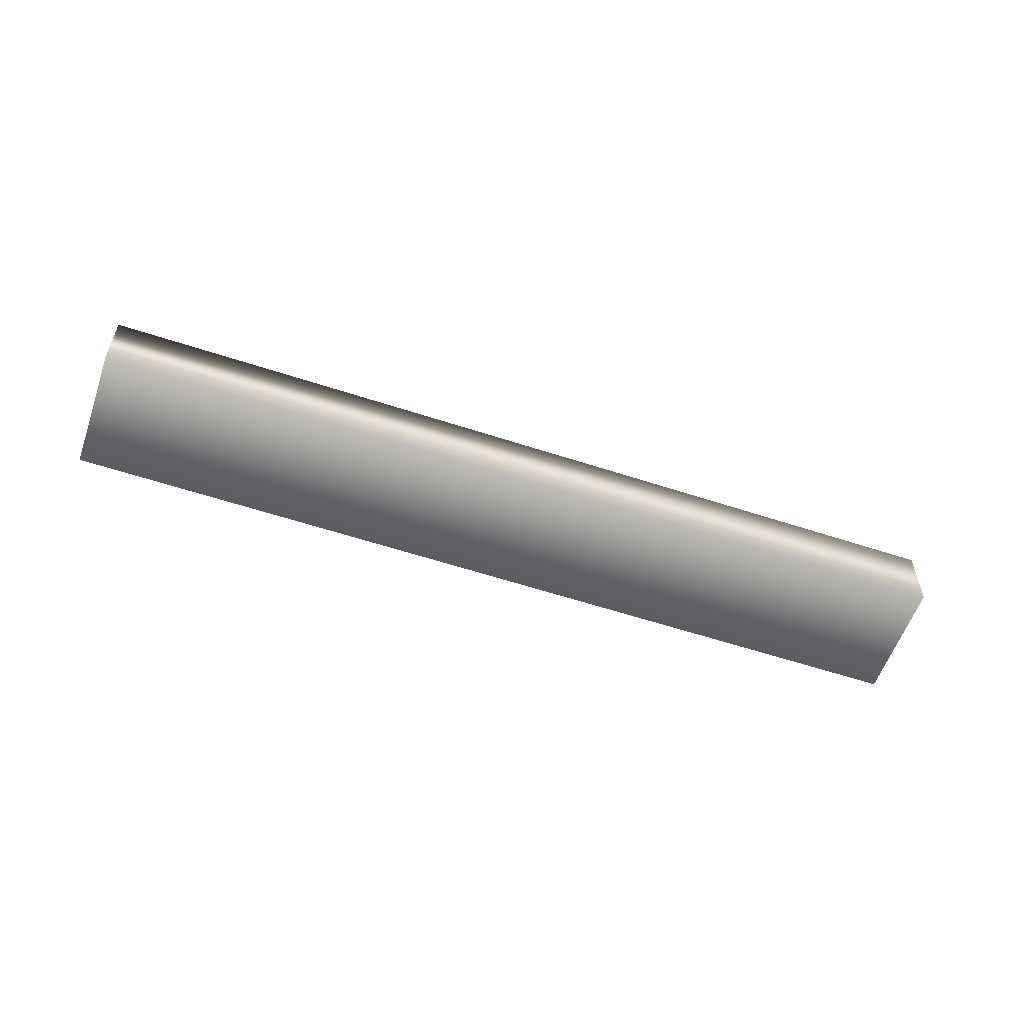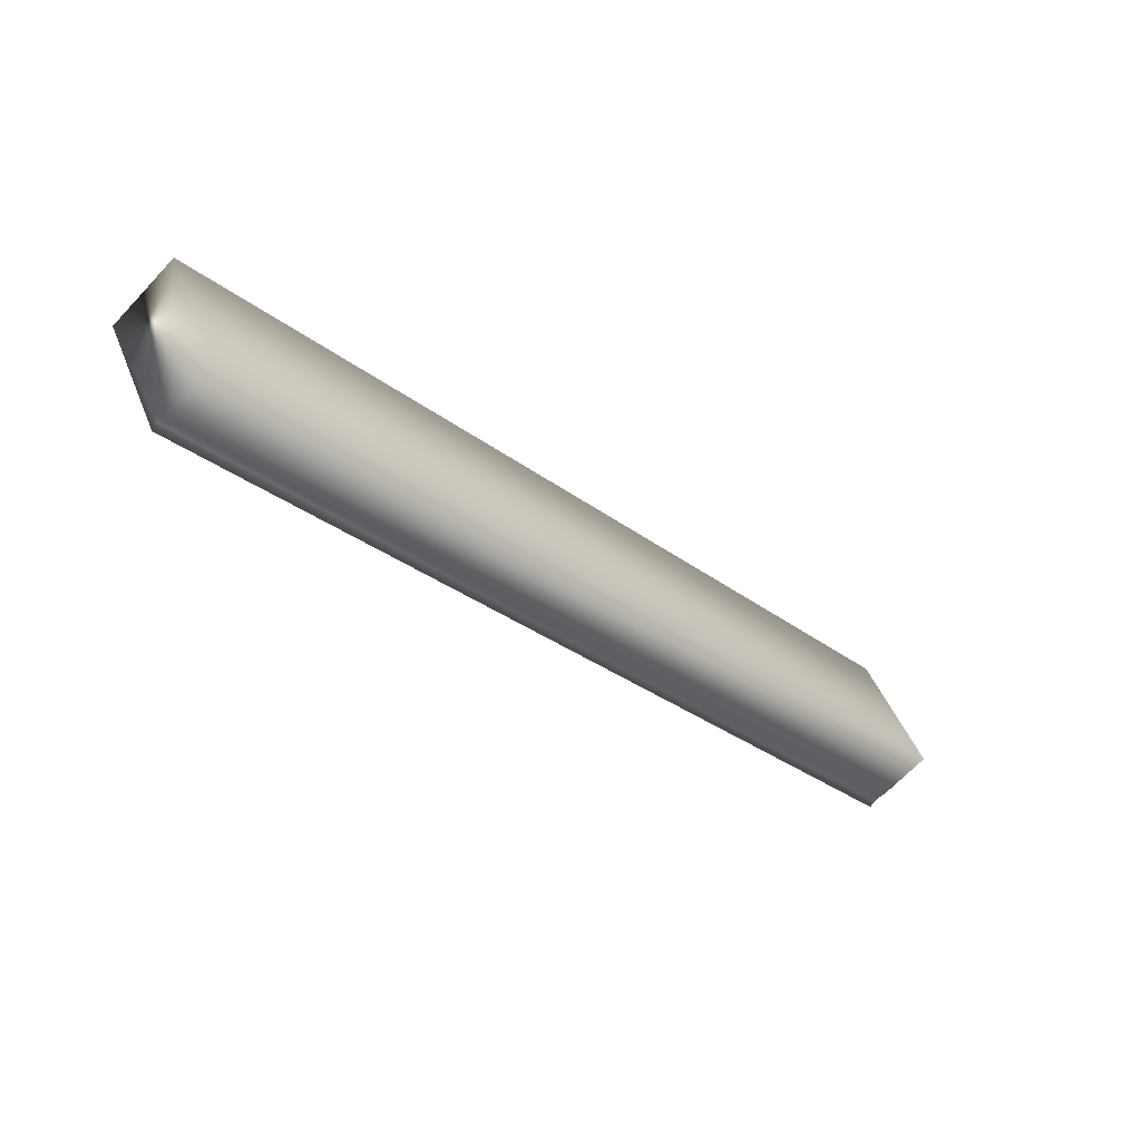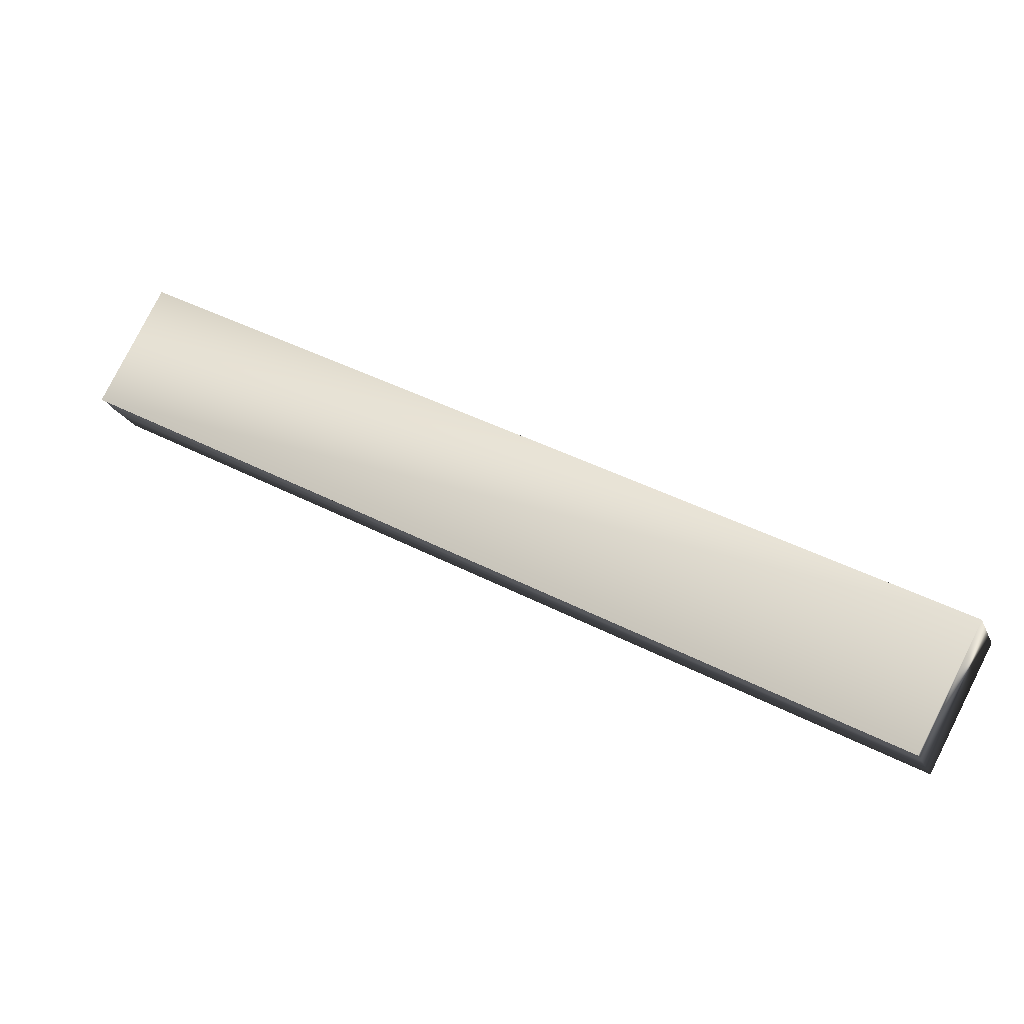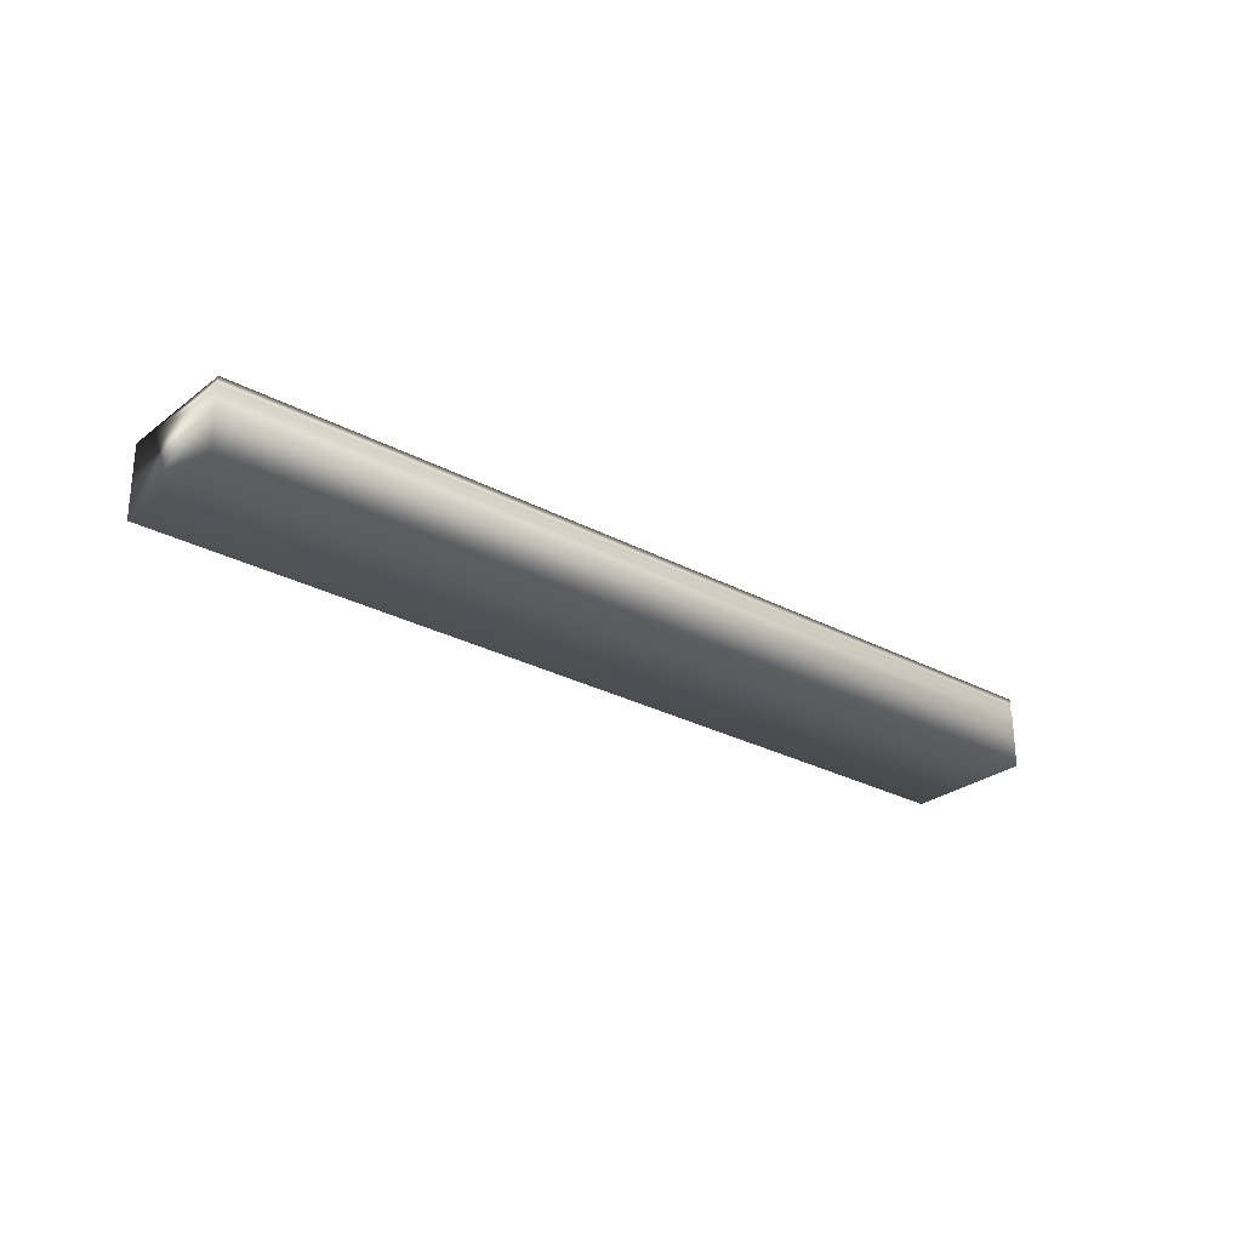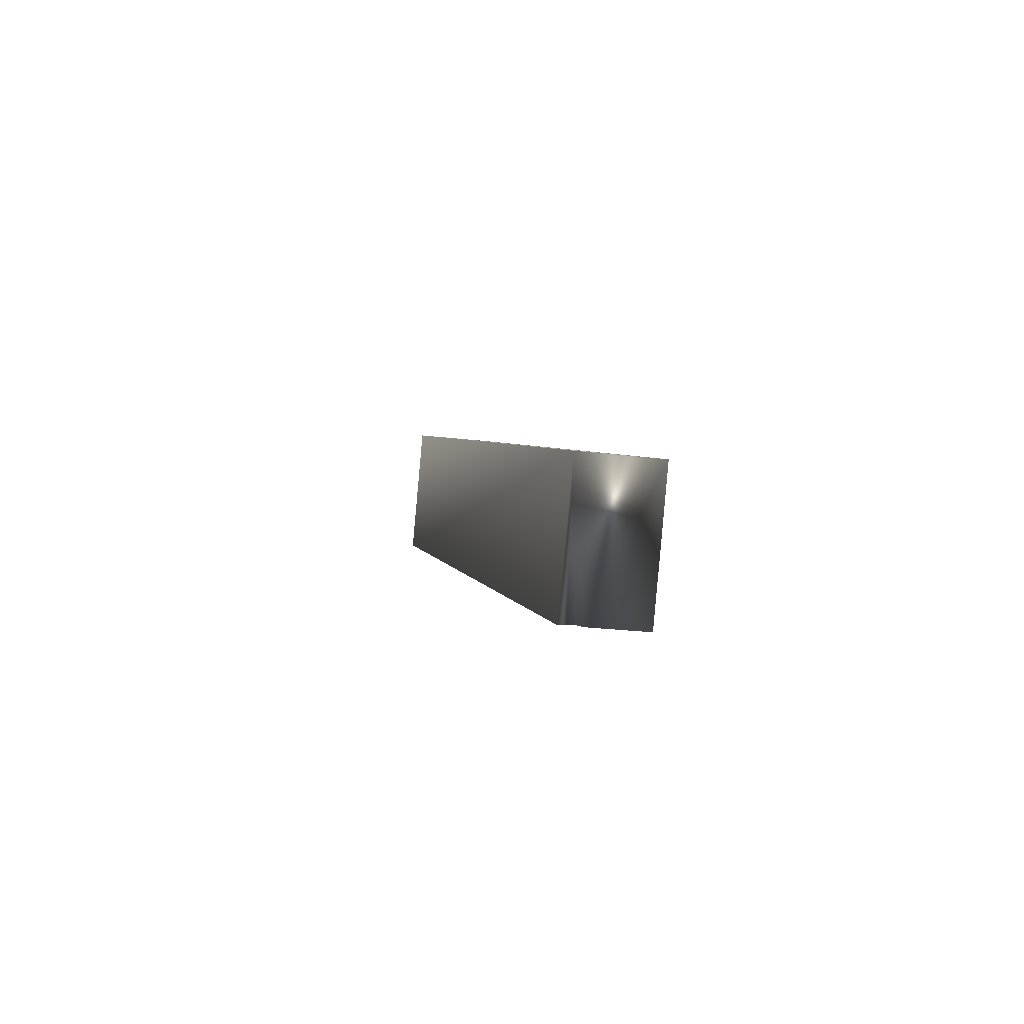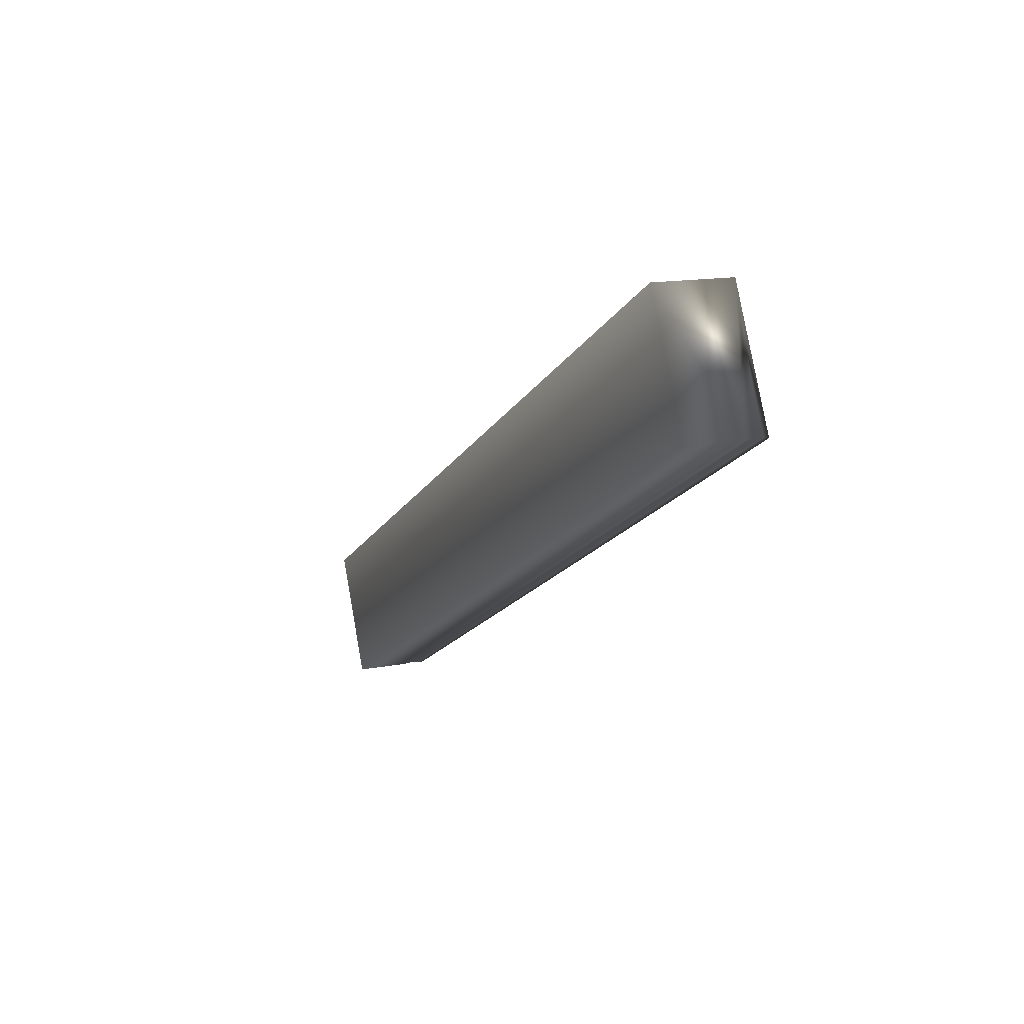
<metadata>
{"format":"obj","ext":"obj","renderer":"f3d","projection":"perspective","resolution":1024,"background":"white","views":[{"elev":-57.3,"azim":-47.5,"up":"+Y"},{"elev":-66.5,"azim":-43.0,"up":"+Z"},{"elev":-20.4,"azim":-161.3,"up":"+Z"},{"elev":-27.2,"azim":111.6,"up":"+Y"},{"elev":-26.1,"azim":-100.7,"up":"+Z"},{"elev":15.0,"azim":68.3,"up":"+Z"}]}
</metadata>
<code>
v -45.7 32.67 -161.8
v -45.7 32.46 -161.8
v -48.96 32.67 -163.6
v -48.96 32.46 -163.6
v -48.96 32.75 -163.6
v -45.7 32.75 -161.8
v -48.96 32.72 -163.6
v -45.7 32.72 -161.8
v -45.7 32.7 -161.8
v -48.96 32.7 -163.6
v -49.21 32.46 -163.1
v -49.21 32.75 -163.1
v -45.95 32.75 -161.4
v -45.95 32.46 -161.4
f 1 2 3
f 3 2 4
f 5 6 7
f 7 6 8
f 7 8 9
f 1 3 9
f 9 3 10
f 9 10 7
f 4 11 3
f 3 11 12
f 3 12 10
f 10 12 7
f 7 12 5
f 13 6 12
f 12 6 5
f 14 11 2
f 2 11 4
f 2 1 14
f 14 1 13
f 13 1 9
f 13 9 8
f 8 6 13
f 14 13 11
f 11 13 12

</code>
